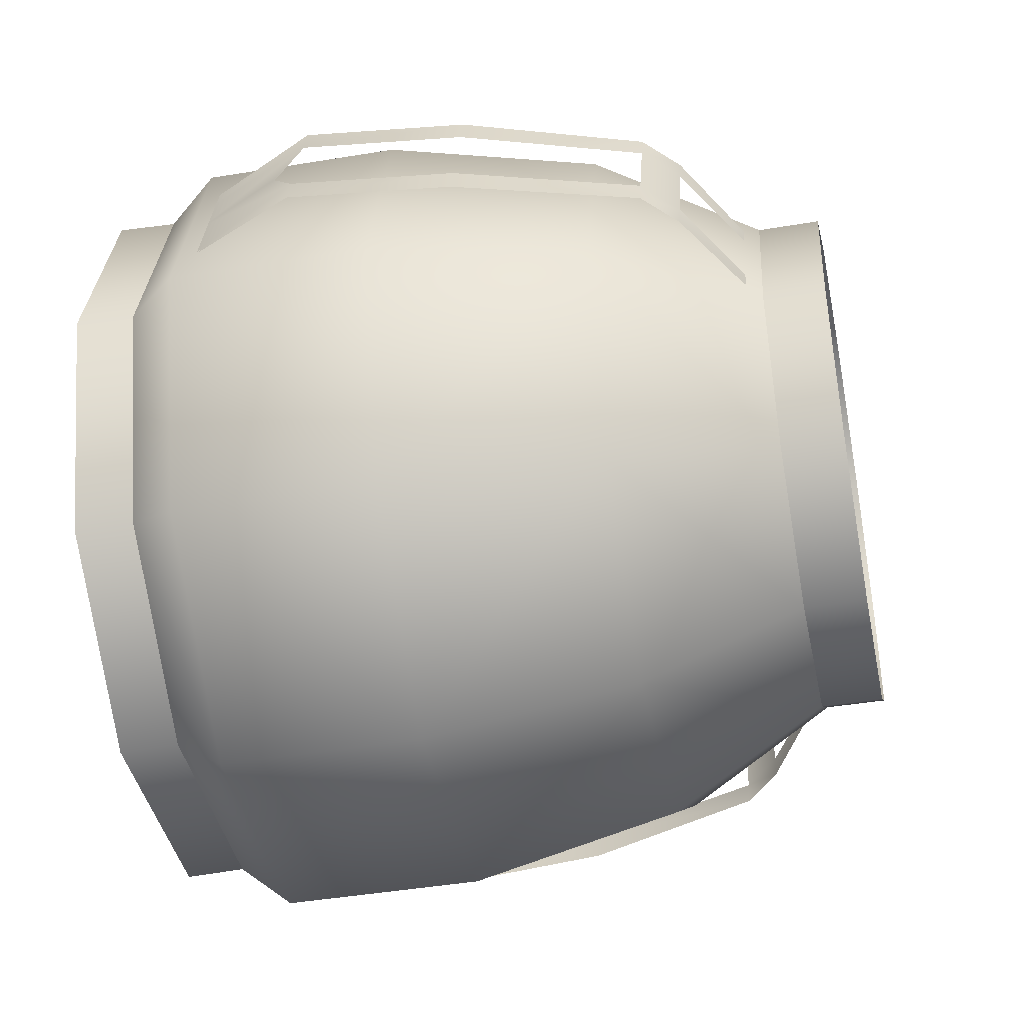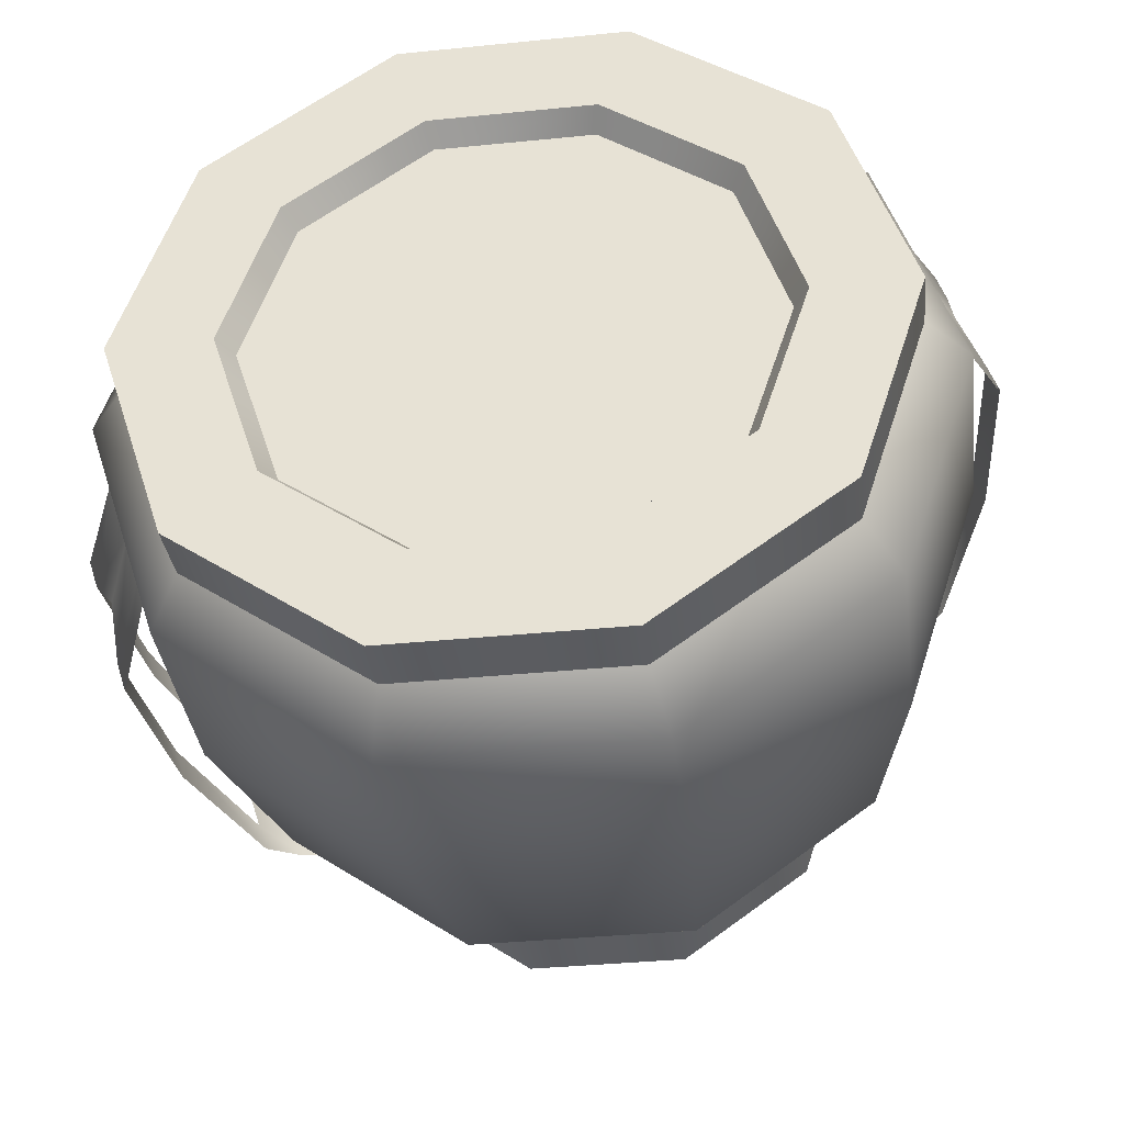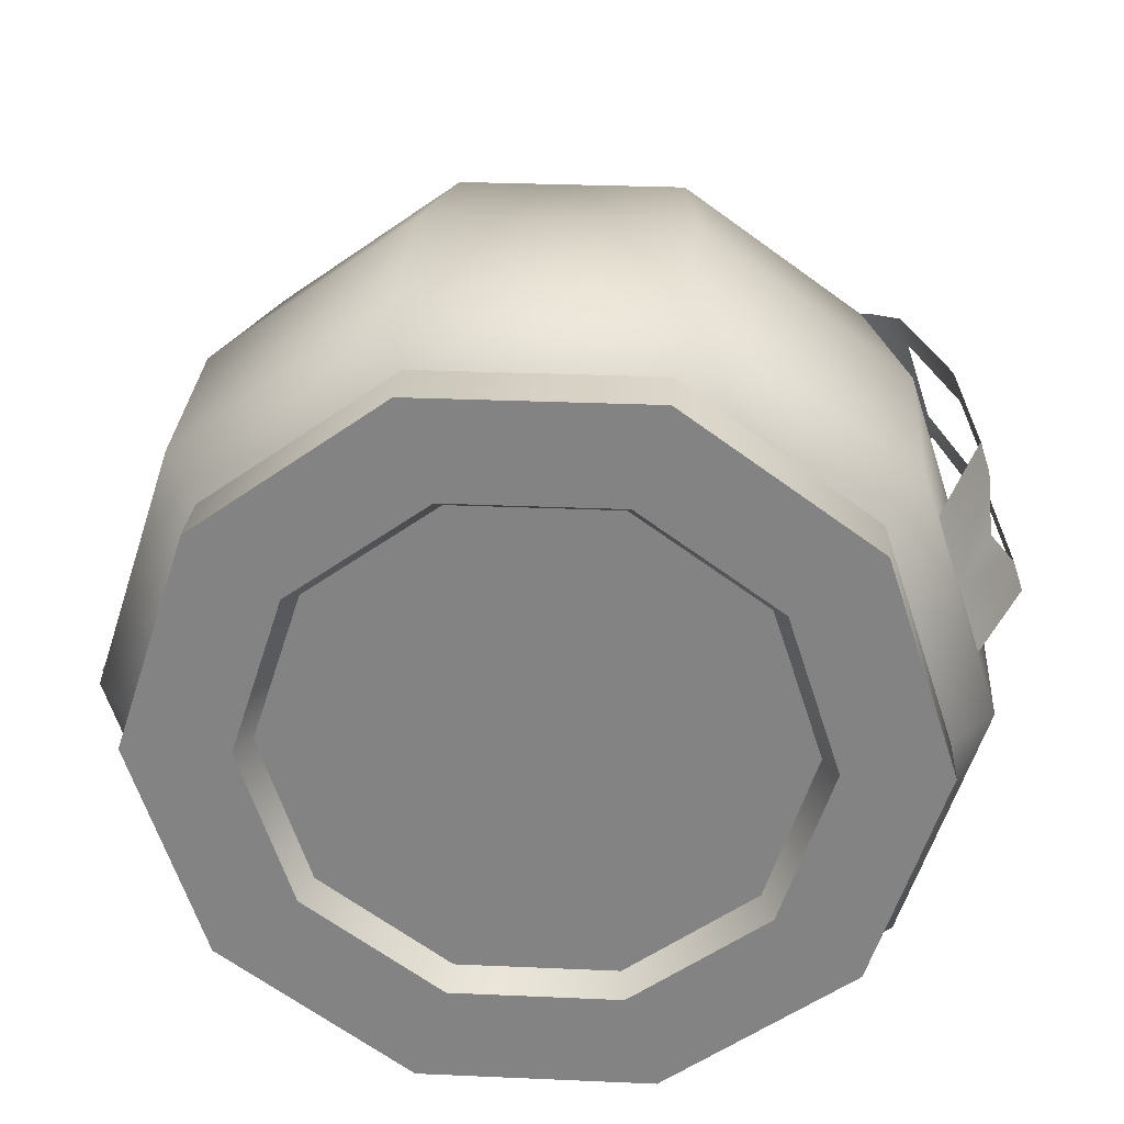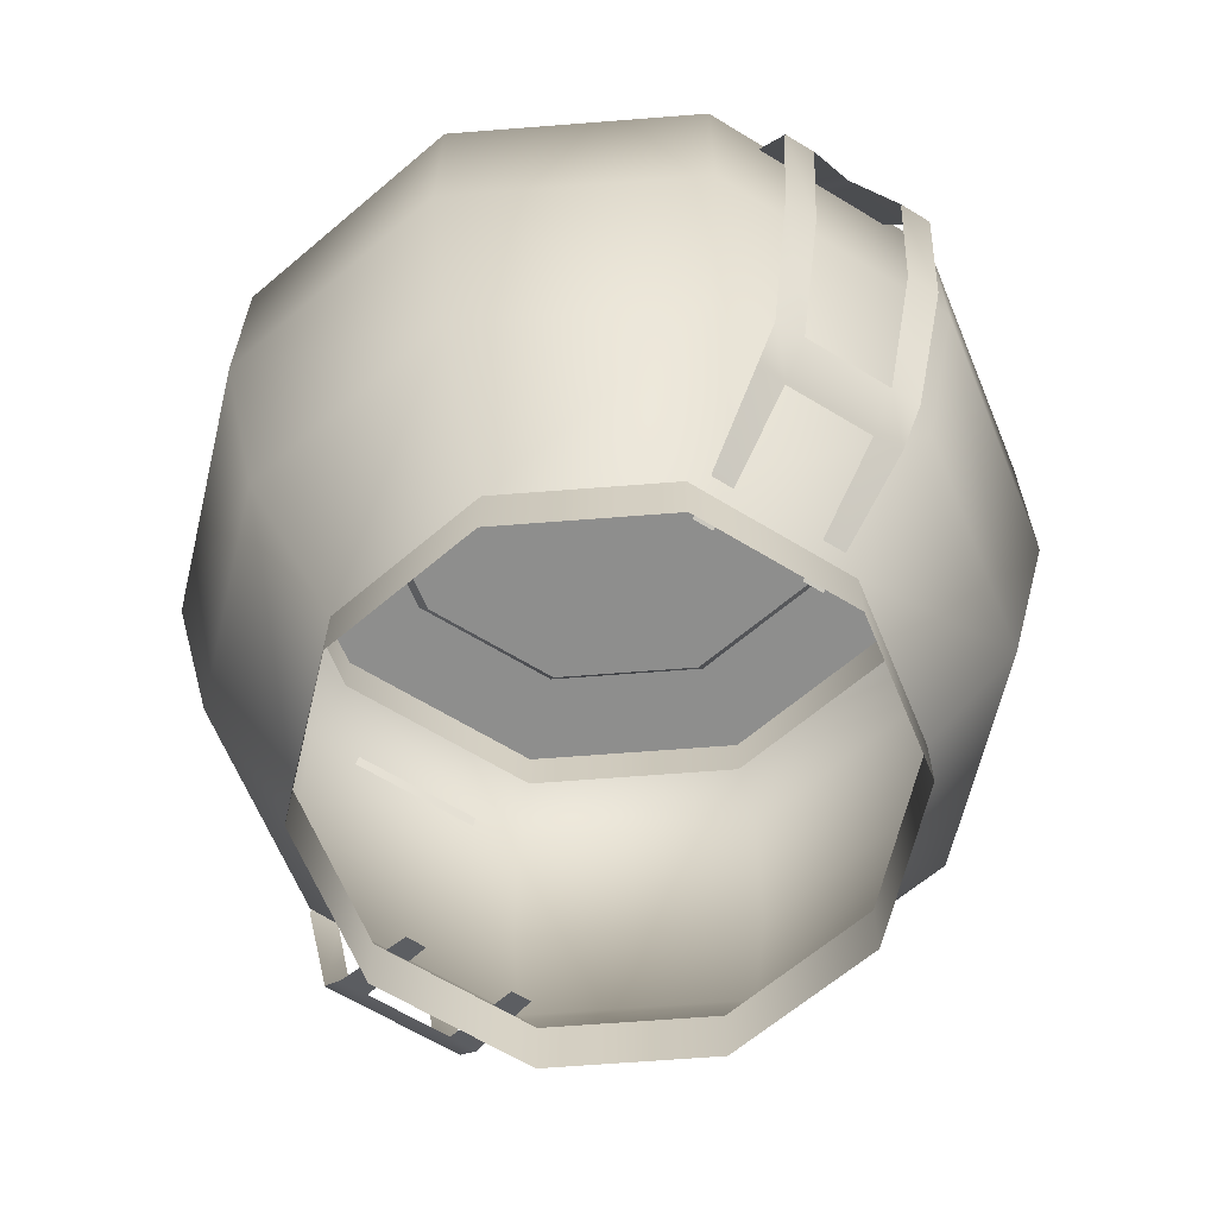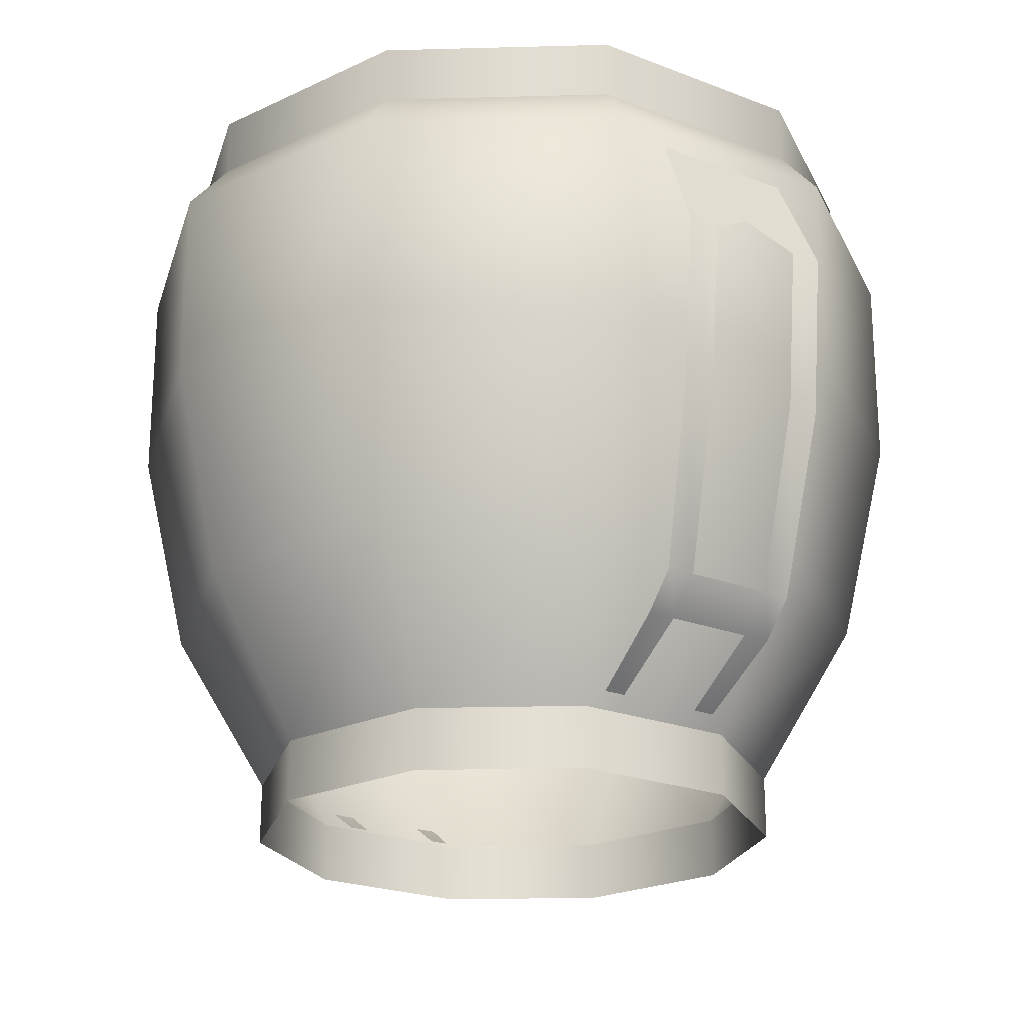
<metadata>
{"format":"obj","ext":"obj","renderer":"f3d","projection":"perspective","resolution":1024,"background":"white","views":[{"elev":-41.5,"azim":-78.4,"up":"+Z"},{"elev":-36.8,"azim":-172.6,"up":"+Z"},{"elev":28.5,"azim":-176.2,"up":"+Z"},{"elev":-64.8,"azim":76.5,"up":"+Y"},{"elev":-23.0,"azim":74.6,"up":"+Y"}]}
</metadata>
<code>
g CH_B03_Prop03
v 0.1857 0.08324 -0.02417
v 0.1665 0.06624 -0.03235
v 0.1814 0.08324 -0.03724
v 0.1707 0.06624 -0.01928
v 0.2087 0.1724 -0.02723
v 0.2039 0.1724 -0.0419
v 0.216 0.2526 -0.02962
v 0.2112 0.2526 -0.04429
v 0.1909 0.3087 -0.02593
v 0.1874 0.3087 -0.03652
v 0.1136 0.0295 -0.01503
v 0.1165 0.0295 -0.006007
v 0.1801 0.3087 -0.05911
v 0.1982 0.2663 -0.06501
v 0.1966 0.2526 -0.08947
v 0.1728 0.3087 -0.0817
v 0.1918 0.2526 -0.1041
v 0.1694 0.3087 -0.0923
v 0.1846 0.1724 -0.1017
v 0.1893 0.1724 -0.08708
v 0.1642 0.08324 -0.09058
v 0.1684 0.08324 -0.0775
v 0.1492 0.06624 -0.08569
v 0.1535 0.06624 -0.07261
v 0.0976 0.0295 -0.06445
v 0.1006 0.0295 -0.05515
v 0.1862 0.08324 -0.02434
v 0.167 0.06624 -0.03252
v 0.1713 0.06624 -0.01945
v 0.182 0.08324 -0.03742
v 0.2092 0.1724 -0.0274
v 0.2045 0.1724 -0.04208
v 0.2165 0.2526 -0.0298
v 0.2117 0.2526 -0.04447
v 0.1914 0.3087 -0.0261
v 0.188 0.3087 -0.0367
v 0.1141 0.0295 -0.01521
v 0.117 0.0295 -0.00618
v 0.1807 0.3087 -0.05929
v 0.1987 0.2663 -0.06518
v 0.1971 0.2526 -0.08964
v 0.1734 0.3087 -0.08187
v 0.1924 0.2526 -0.1043
v 0.1699 0.3087 -0.09247
v 0.1851 0.1724 -0.1019
v 0.1899 0.1724 -0.08725
v 0.1647 0.08324 -0.09075
v 0.1689 0.08324 -0.07768
v 0.1498 0.06624 -0.08586
v 0.154 0.06624 -0.07279
v 0.09813 0.0295 -0.06462
v 0.1011 0.0295 -0.05532
v 0.1306 0.001355 2.592e-07
v 0.1057 0.03187 -0.07678
v 0.1057 0.001354 -0.07678
v 0.1306 0.03187 1.909e-07
v 0.1057 0.001354 -0.07678
v 0.04037 0.03187 -0.1242
v 0.04037 0.001354 -0.1242
v 0.1057 0.03187 -0.07678
v 0.04037 0.001354 -0.1242
v -0.04037 0.03187 -0.1242
v -0.04037 0.001354 -0.1242
v 0.04037 0.03187 -0.1242
v -0.04037 0.001354 -0.1242
v -0.1057 0.03187 -0.07678
v -0.1057 0.001354 -0.07678
v -0.04037 0.03187 -0.1242
v -0.1057 0.001354 -0.07678
v -0.1306 0.03187 -6.213e-07
v -0.1306 0.001355 -5.34e-07
v -0.1057 0.03187 -0.07678
v -0.1306 0.001355 -5.34e-07
v -0.1057 0.03187 0.07678
v -0.1057 0.001355 0.07678
v -0.1306 0.03187 -6.213e-07
v -0.1057 0.001355 0.07678
v -0.04037 0.03187 0.1242
v -0.04037 0.001355 0.1242
v -0.1057 0.03187 0.07678
v -0.04037 0.001355 0.1242
v 0.04036 0.03187 0.1242
v 0.04036 0.001355 0.1242
v -0.04037 0.03187 0.1242
v 0.04036 0.001355 0.1242
v 0.1057 0.03187 0.07678
v 0.1057 0.001355 0.07678
v 0.04036 0.03187 0.1242
v 0.1057 0.001355 0.07678
v 0.1306 0.03187 1.909e-07
v 0.1306 0.001355 2.592e-07
v 0.1057 0.03187 0.07678
v 0.1306 0.03187 1.909e-07
v 0.1435 0.1111 -0.1043
v 0.1057 0.03187 -0.07678
v 0.1774 0.1111 8.732e-08
v 0.2013 0.2156 -1.391e-07
v 0.1629 0.2156 -0.1183
v 0.1632 0.3139 -0.1186
v 0.2017 0.3139 -4.193e-07
v 0.1462 0.3392 -0.1062
v 0.1808 0.3392 -5.551e-07
v 0.1057 0.03187 -0.07678
v 0.05482 0.1111 -0.1687
v 0.04037 0.03187 -0.1242
v 0.1435 0.1111 -0.1043
v 0.1629 0.2156 -0.1183
v 0.06221 0.2156 -0.1915
v 0.06234 0.3139 -0.1919
v 0.1632 0.3139 -0.1186
v -0.06234 0.3139 -0.1919
v -0.06221 0.2156 -0.1915
v -0.05483 0.1111 -0.1687
v 0.05482 0.1111 -0.1687
v 0.04037 0.03187 -0.1242
v -0.04037 0.03187 -0.1242
v 0.05586 0.3392 -0.1719
v 0.1462 0.3392 -0.1062
v -0.05586 0.3392 -0.1719
v 0.05586 0.3392 -0.1719
v -0.04037 0.03187 -0.1242
v -0.1435 0.1111 -0.1043
v -0.1057 0.03187 -0.07678
v -0.05483 0.1111 -0.1687
v -0.06221 0.2156 -0.1915
v -0.1629 0.2156 -0.1183
v -0.1632 0.3139 -0.1186
v -0.06234 0.3139 -0.1919
v -0.1462 0.3392 -0.1062
v -0.05586 0.3392 -0.1719
v -0.1057 0.03187 -0.07678
v -0.1774 0.1111 -1.009e-06
v -0.1306 0.03187 -6.213e-07
v -0.1435 0.1111 -0.1043
v -0.1629 0.2156 -0.1183
v -0.2013 0.2156 -1.385e-06
v -0.2017 0.3139 -1.677e-06
v -0.1632 0.3139 -0.1186
v -0.1808 0.3392 -1.653e-06
v -0.1462 0.3392 -0.1062
v -0.1306 0.03187 -6.213e-07
v -0.1435 0.1111 0.1043
v -0.1057 0.03187 0.07678
v -0.1774 0.1111 -1.009e-06
v -0.2013 0.2156 -1.385e-06
v -0.1629 0.2156 0.1183
v -0.1632 0.3139 0.1186
v -0.2017 0.3139 -1.677e-06
v -0.1462 0.3392 0.1062
v -0.1808 0.3392 -1.653e-06
v -0.1057 0.03187 0.07678
v -0.05483 0.1111 0.1687
v -0.04037 0.03187 0.1242
v -0.1435 0.1111 0.1043
v -0.1629 0.2156 0.1183
v -0.06221 0.2156 0.1915
v -0.06234 0.3139 0.1919
v -0.1632 0.3139 0.1186
v 0.06234 0.3139 0.1919
v 0.06221 0.2156 0.1915
v 0.05482 0.1111 0.1687
v -0.05483 0.1111 0.1687
v -0.04037 0.03187 0.1242
v 0.04036 0.03187 0.1242
v -0.05586 0.3392 0.1719
v -0.1462 0.3392 0.1062
v 0.05585 0.3392 0.1719
v -0.05586 0.3392 0.1719
v 0.04036 0.03187 0.1242
v 0.1435 0.1111 0.1043
v 0.1057 0.03187 0.07678
v 0.05482 0.1111 0.1687
v 0.06221 0.2156 0.1915
v 0.1629 0.2156 0.1183
v 0.1632 0.3139 0.1186
v 0.06234 0.3139 0.1919
v 0.2017 0.3139 -4.193e-07
v 0.2013 0.2156 -1.391e-07
v 0.1774 0.1111 8.732e-08
v 0.1435 0.1111 0.1043
v 0.1057 0.03187 0.07678
v 0.1306 0.03187 1.909e-07
v 0.1462 0.3392 0.1062
v 0.05585 0.3392 0.1719
v 0.1462 0.3392 0.1062
v 0.1808 0.3392 -5.551e-07
v 0.1808 0.3392 -5.551e-07
v 0.147 0.3681 -0.1068
v 0.1462 0.3392 -0.1062
v 0.1817 0.3681 -6.399e-07
v 0.1462 0.3392 -0.1062
v 0.05614 0.3681 -0.1728
v 0.05586 0.3392 -0.1719
v 0.147 0.3681 -0.1068
v 0.05586 0.3392 -0.1719
v -0.05614 0.3681 -0.1728
v -0.05586 0.3392 -0.1719
v 0.05614 0.3681 -0.1728
v -0.05586 0.3392 -0.1719
v -0.147 0.3681 -0.1068
v -0.1462 0.3392 -0.1062
v -0.05614 0.3681 -0.1728
v -0.1462 0.3392 -0.1062
v -0.1817 0.3681 -1.738e-06
v -0.1808 0.3392 -1.653e-06
v -0.147 0.3681 -0.1068
v -0.1808 0.3392 -1.653e-06
v -0.147 0.3681 0.1068
v -0.1462 0.3392 0.1062
v -0.1817 0.3681 -1.738e-06
v -0.1462 0.3392 0.1062
v -0.05614 0.3681 0.1728
v -0.05586 0.3392 0.1719
v -0.147 0.3681 0.1068
v -0.05586 0.3392 0.1719
v 0.05614 0.3681 0.1728
v 0.05585 0.3392 0.1719
v -0.05614 0.3681 0.1728
v 0.05585 0.3392 0.1719
v 0.147 0.3681 0.1068
v 0.1462 0.3392 0.1062
v 0.05614 0.3681 0.1728
v 0.1462 0.3392 0.1062
v 0.1817 0.3681 -6.399e-07
v 0.1808 0.3392 -5.551e-07
v 0.147 0.3681 0.1068
v 0.1817 0.3681 -6.399e-07
v 0.1066 0.3681 -0.07744
v 0.147 0.3681 -0.1068
v 0.1317 0.3681 -7.867e-07
v 0.04071 0.3681 -0.1253
v 0.05614 0.3681 -0.1728
v -0.04071 0.3681 -0.1253
v -0.05614 0.3681 -0.1728
v -0.1066 0.3681 -0.07744
v -0.147 0.3681 -0.1068
v -0.1317 0.3681 -1.587e-06
v -0.1817 0.3681 -1.738e-06
v -0.1066 0.3681 0.07743
v -0.147 0.3681 0.1068
v -0.04071 0.3681 0.1253
v -0.05614 0.3681 0.1728
v 0.04071 0.3681 0.1253
v 0.05614 0.3681 0.1728
v 0.1066 0.3681 0.07744
v 0.147 0.3681 0.1068
v 0.1317 0.3681 -7.867e-07
v 0.1006 0.3558 -0.0731
v 0.1066 0.3681 -0.07744
v 0.1244 0.3558 -6.786e-07
v 0.03843 0.3558 -0.1183
v 0.04071 0.3681 -0.1253
v -0.03843 0.3558 -0.1183
v -0.04071 0.3681 -0.1253
v -0.1006 0.3558 -0.0731
v -0.1066 0.3681 -0.07744
v -0.1244 0.3558 -1.543e-06
v -0.1317 0.3681 -1.587e-06
v -0.1006 0.3558 0.0731
v -0.1066 0.3681 0.07743
v -0.03843 0.3558 0.1183
v -0.04071 0.3681 0.1253
v 0.03843 0.3558 0.1183
v 0.04071 0.3681 0.1253
v 0.1006 0.3558 0.0731
v 0.1066 0.3681 0.07744
v 0.1244 0.3558 -6.786e-07
v -9.441e-07 0.3558 -1.085e-06
v 0.1006 0.3558 -0.0731
v 0.03843 0.3558 -0.1183
v -0.03843 0.3558 -0.1183
v -0.1006 0.3558 -0.0731
v -0.1244 0.3558 -1.543e-06
v -0.1006 0.3558 0.0731
v -0.03843 0.3558 0.1183
v 0.03843 0.3558 0.1183
v 0.1006 0.3558 0.0731
v -0.1857 0.08324 0.02416
v -0.1665 0.06624 0.03235
v -0.1814 0.08324 0.03724
v -0.1707 0.06624 0.01928
v -0.2087 0.1724 0.02723
v -0.2039 0.1724 0.0419
v -0.216 0.2526 0.02962
v -0.2112 0.2526 0.04429
v -0.1909 0.3087 0.02593
v -0.1874 0.3087 0.03652
v -0.1136 0.0295 0.01503
v -0.1165 0.0295 0.006005
v -0.1801 0.3087 0.05911
v -0.1982 0.2663 0.06501
v -0.1966 0.2526 0.08947
v -0.1728 0.3087 0.0817
v -0.1918 0.2526 0.1041
v -0.1694 0.3087 0.09229
v -0.1846 0.1724 0.1017
v -0.1893 0.1724 0.08708
v -0.1642 0.08324 0.09057
v -0.1684 0.08324 0.0775
v -0.1492 0.06624 0.08569
v -0.1535 0.06624 0.07261
v -0.0976 0.0295 0.06445
v -0.1006 0.0295 0.05514
v -0.1862 0.08324 0.02434
v -0.167 0.06624 0.03252
v -0.1713 0.06624 0.01945
v -0.182 0.08324 0.03742
v -0.2092 0.1724 0.0274
v -0.2045 0.1724 0.04207
v -0.2165 0.2526 0.02979
v -0.2117 0.2526 0.04447
v -0.1914 0.3087 0.0261
v -0.188 0.3087 0.0367
v -0.1141 0.0295 0.0152
v -0.117 0.0295 0.006179
v -0.1807 0.3087 0.05928
v -0.1987 0.2663 0.06518
v -0.1971 0.2526 0.08964
v -0.1734 0.3087 0.08187
v -0.1924 0.2526 0.1043
v -0.1699 0.3087 0.09247
v -0.1851 0.1724 0.1019
v -0.1899 0.1724 0.08725
v -0.1647 0.08324 0.09075
v -0.1689 0.08324 0.07768
v -0.1498 0.06624 0.08586
v -0.154 0.06624 0.07278
v -0.09813 0.0295 0.06462
v -0.1011 0.0295 0.05532
g CH_B03_Prop03_0
f 3 2 1
f 4 1 2
f 1 5 3
f 6 3 5
f 5 7 6
f 8 6 7
f 7 9 8
f 10 8 9
f 2 11 4
f 12 4 11
f 10 13 8
f 14 8 13
f 14 13 15
f 16 15 13
f 15 16 17
f 18 17 16
f 17 19 15
f 20 15 19
f 19 21 20
f 22 20 21
f 21 23 22
f 24 22 23
f 23 25 24
f 26 24 25
f 22 24 3
f 2 3 24
f 29 28 27
f 30 27 28
f 27 30 31
f 32 31 30
f 31 32 33
f 34 33 32
f 33 34 35
f 36 35 34
f 28 29 37
f 38 37 29
f 36 34 39
f 40 39 34
f 40 41 39
f 42 39 41
f 41 43 42
f 44 42 43
f 43 41 45
f 46 45 41
f 45 46 47
f 48 47 46
f 47 48 49
f 50 49 48
f 49 50 51
f 52 51 50
f 48 30 50
f 28 50 30
f 55 54 53
f 56 53 54
f 59 58 57
f 60 57 58
f 63 62 61
f 64 61 62
f 67 66 65
f 68 65 66
f 71 70 69
f 72 69 70
f 75 74 73
f 76 73 74
f 79 78 77
f 80 77 78
f 83 82 81
f 84 81 82
f 87 86 85
f 88 85 86
f 91 90 89
f 92 89 90
f 95 94 93
f 96 93 94
f 96 94 97
f 98 97 94
f 98 99 97
f 100 97 99
f 99 101 100
f 102 100 101
f 105 104 103
f 106 103 104
f 106 104 107
f 108 107 104
f 108 109 107
f 110 107 109
f 109 108 111
f 112 111 108
f 112 108 113
f 114 113 108
f 114 115 113
f 116 113 115
f 109 117 110
f 118 110 117
f 111 119 109
f 120 109 119
f 123 122 121
f 124 121 122
f 124 122 125
f 126 125 122
f 126 127 125
f 128 125 127
f 127 129 128
f 130 128 129
f 133 132 131
f 134 131 132
f 134 132 135
f 136 135 132
f 136 137 135
f 138 135 137
f 137 139 138
f 140 138 139
f 143 142 141
f 144 141 142
f 144 142 145
f 146 145 142
f 146 147 145
f 148 145 147
f 147 149 148
f 150 148 149
f 153 152 151
f 154 151 152
f 154 152 155
f 156 155 152
f 156 157 155
f 158 155 157
f 157 156 159
f 160 159 156
f 160 156 161
f 162 161 156
f 162 163 161
f 164 161 163
f 157 165 158
f 166 158 165
f 159 167 157
f 168 157 167
f 171 170 169
f 172 169 170
f 172 170 173
f 174 173 170
f 174 175 173
f 176 173 175
f 175 174 177
f 178 177 174
f 178 174 179
f 180 179 174
f 180 181 179
f 182 179 181
f 175 183 176
f 184 176 183
f 175 177 185
f 186 185 177
f 189 188 187
f 190 187 188
f 193 192 191
f 194 191 192
f 197 196 195
f 198 195 196
f 201 200 199
f 202 199 200
f 205 204 203
f 206 203 204
f 209 208 207
f 210 207 208
f 213 212 211
f 214 211 212
f 217 216 215
f 218 215 216
f 221 220 219
f 222 219 220
f 225 224 223
f 226 223 224
f 229 228 227
f 230 227 228
f 228 229 231
f 232 231 229
f 231 232 233
f 234 233 232
f 233 234 235
f 236 235 234
f 235 236 237
f 238 237 236
f 237 238 239
f 240 239 238
f 239 240 241
f 242 241 240
f 241 242 243
f 244 243 242
f 243 244 245
f 246 245 244
f 245 246 230
f 227 230 246
f 249 248 247
f 250 247 248
f 248 249 251
f 252 251 249
f 251 252 253
f 254 253 252
f 253 254 255
f 256 255 254
f 255 256 257
f 258 257 256
f 257 258 259
f 260 259 258
f 259 260 261
f 262 261 260
f 261 262 263
f 264 263 262
f 263 264 265
f 266 265 264
f 265 266 250
f 247 250 266
f 269 268 267
f 270 268 269
f 271 268 270
f 272 268 271
f 273 268 272
f 274 268 273
f 275 268 274
f 276 268 275
f 277 268 276
f 267 268 277
f 280 279 278
f 281 278 279
f 278 282 280
f 283 280 282
f 282 284 283
f 285 283 284
f 284 286 285
f 287 285 286
f 279 288 281
f 289 281 288
f 287 290 285
f 291 285 290
f 291 290 292
f 293 292 290
f 292 293 294
f 295 294 293
f 294 296 292
f 297 292 296
f 296 298 297
f 299 297 298
f 298 300 299
f 301 299 300
f 300 302 301
f 303 301 302
f 299 301 280
f 279 280 301
f 306 305 304
f 307 304 305
f 304 307 308
f 309 308 307
f 308 309 310
f 311 310 309
f 310 311 312
f 313 312 311
f 305 306 314
f 315 314 306
f 313 311 316
f 317 316 311
f 317 318 316
f 319 316 318
f 318 320 319
f 321 319 320
f 320 318 322
f 323 322 318
f 322 323 324
f 325 324 323
f 324 325 326
f 327 326 325
f 326 327 328
f 329 328 327
f 325 307 327
f 305 327 307

</code>
